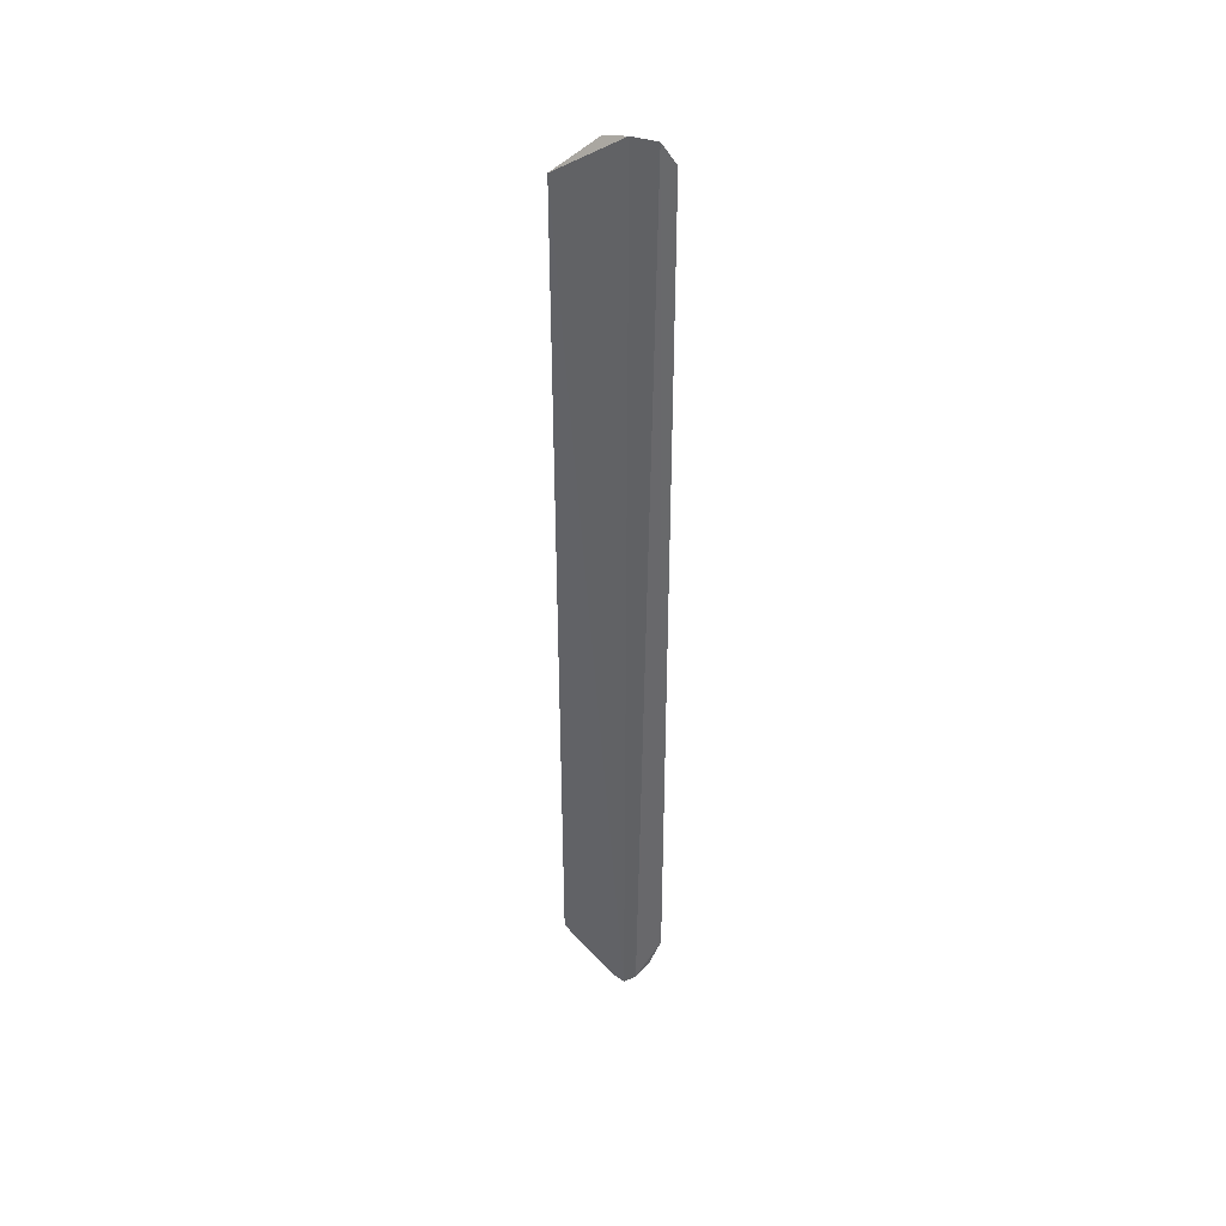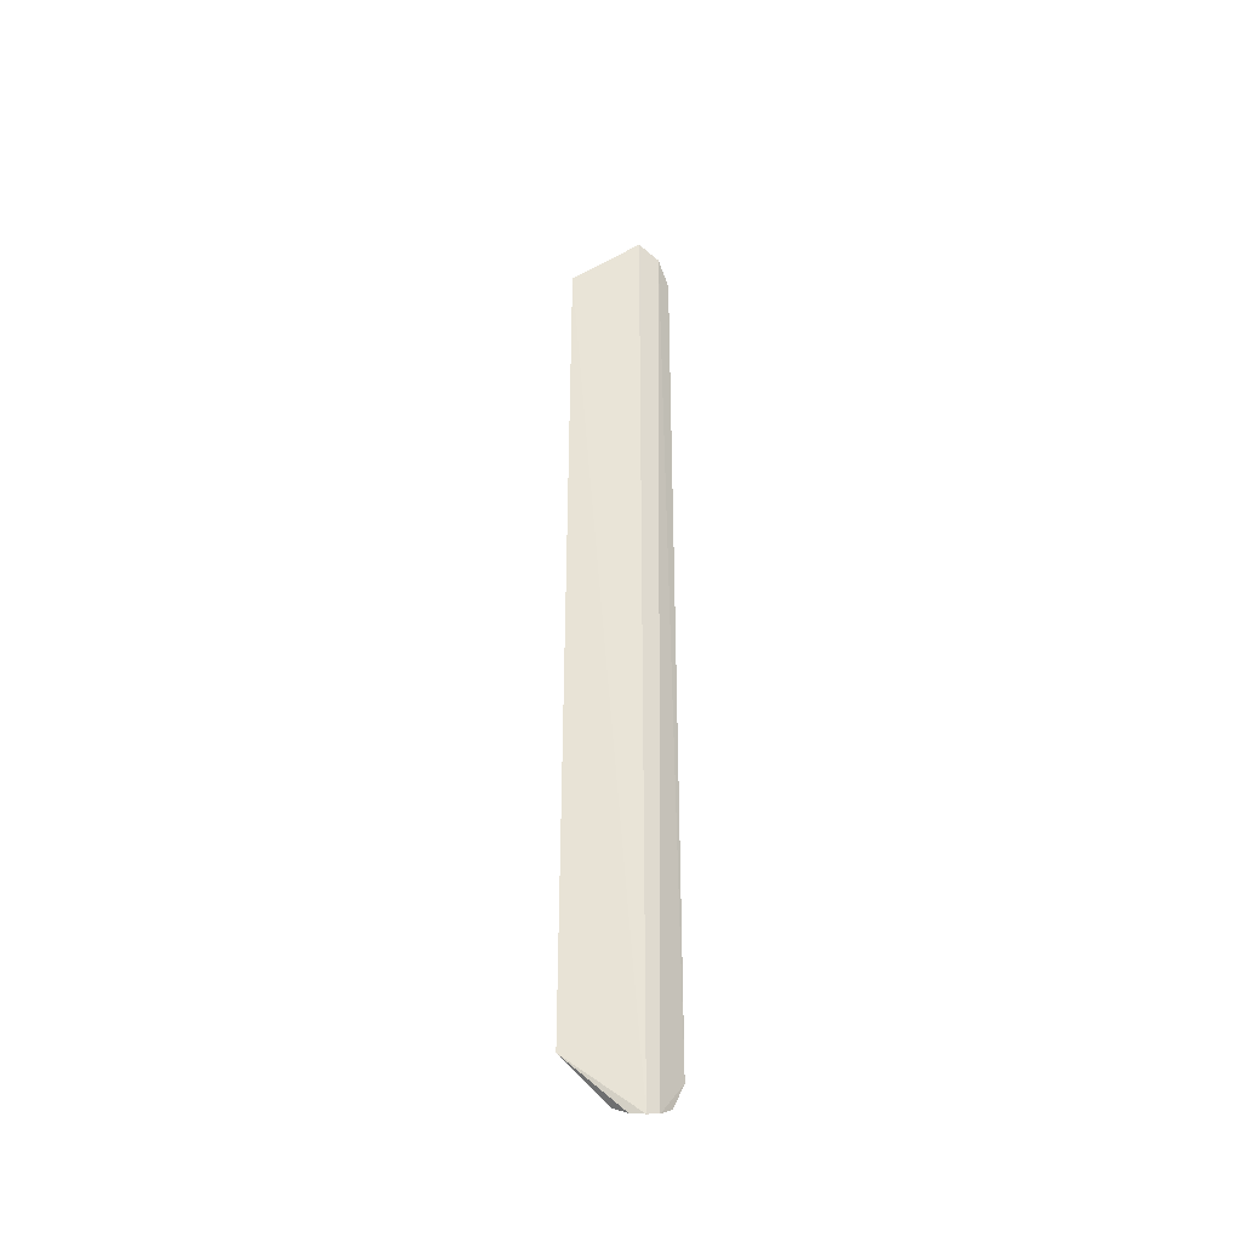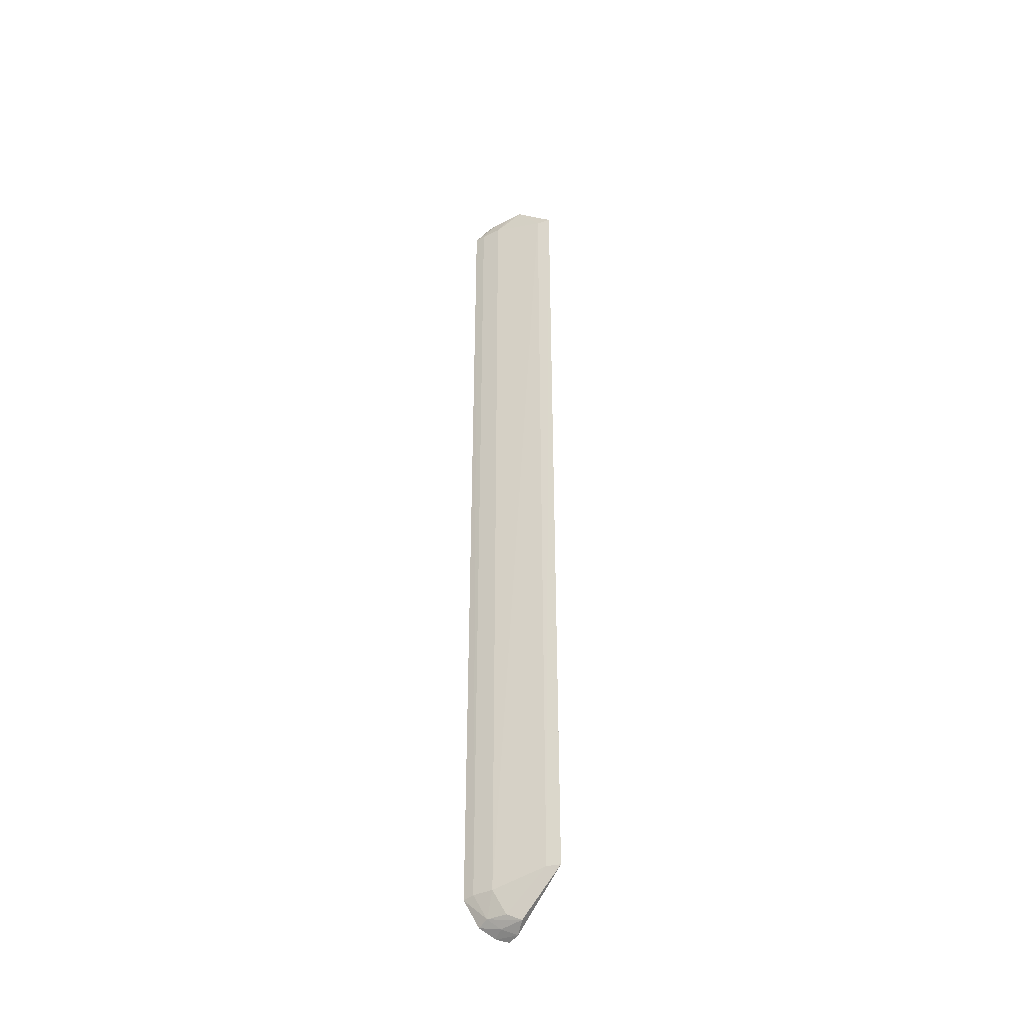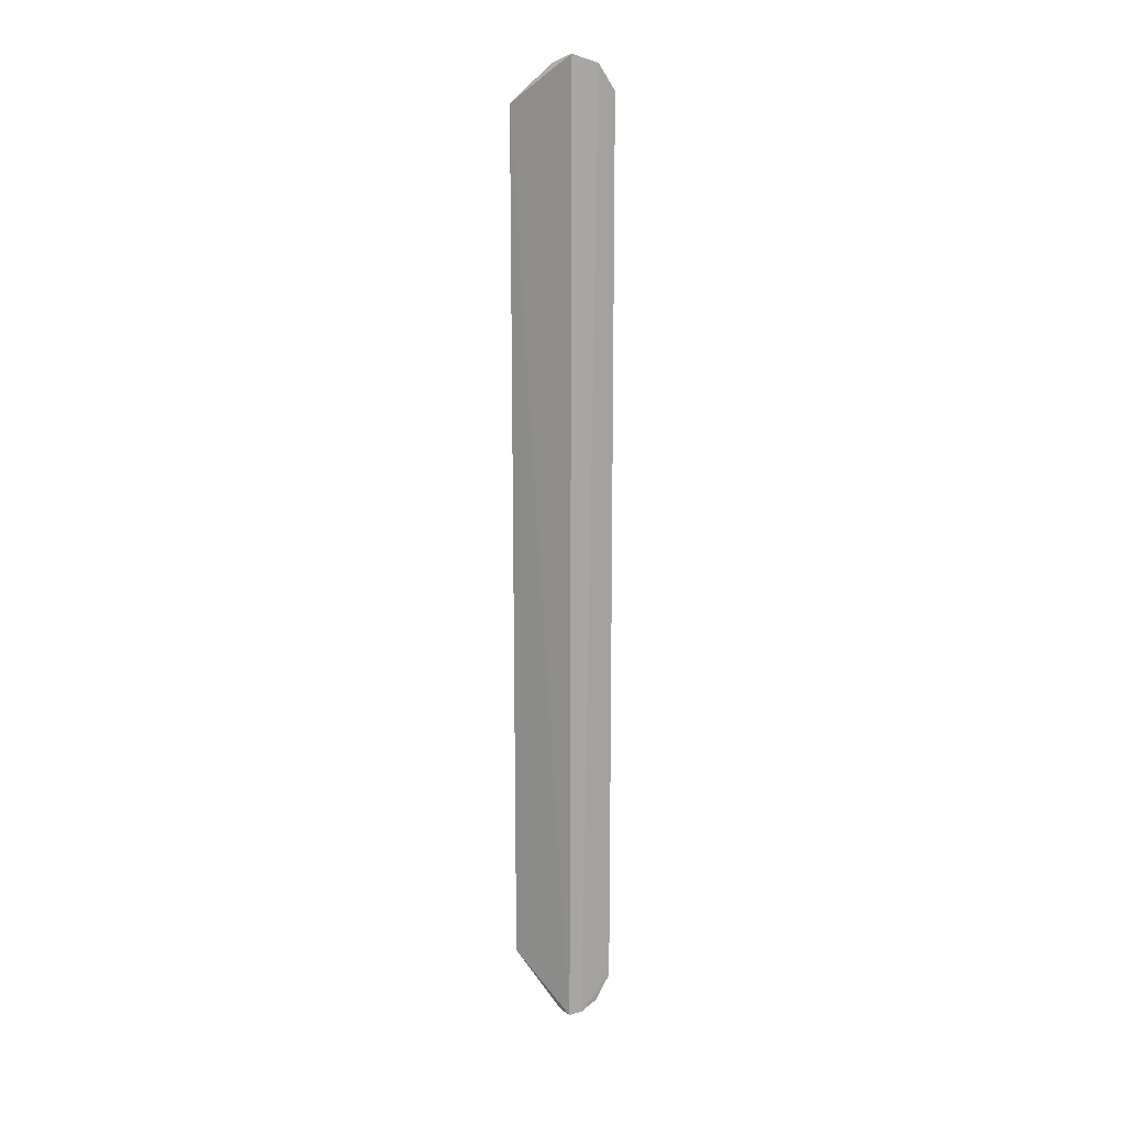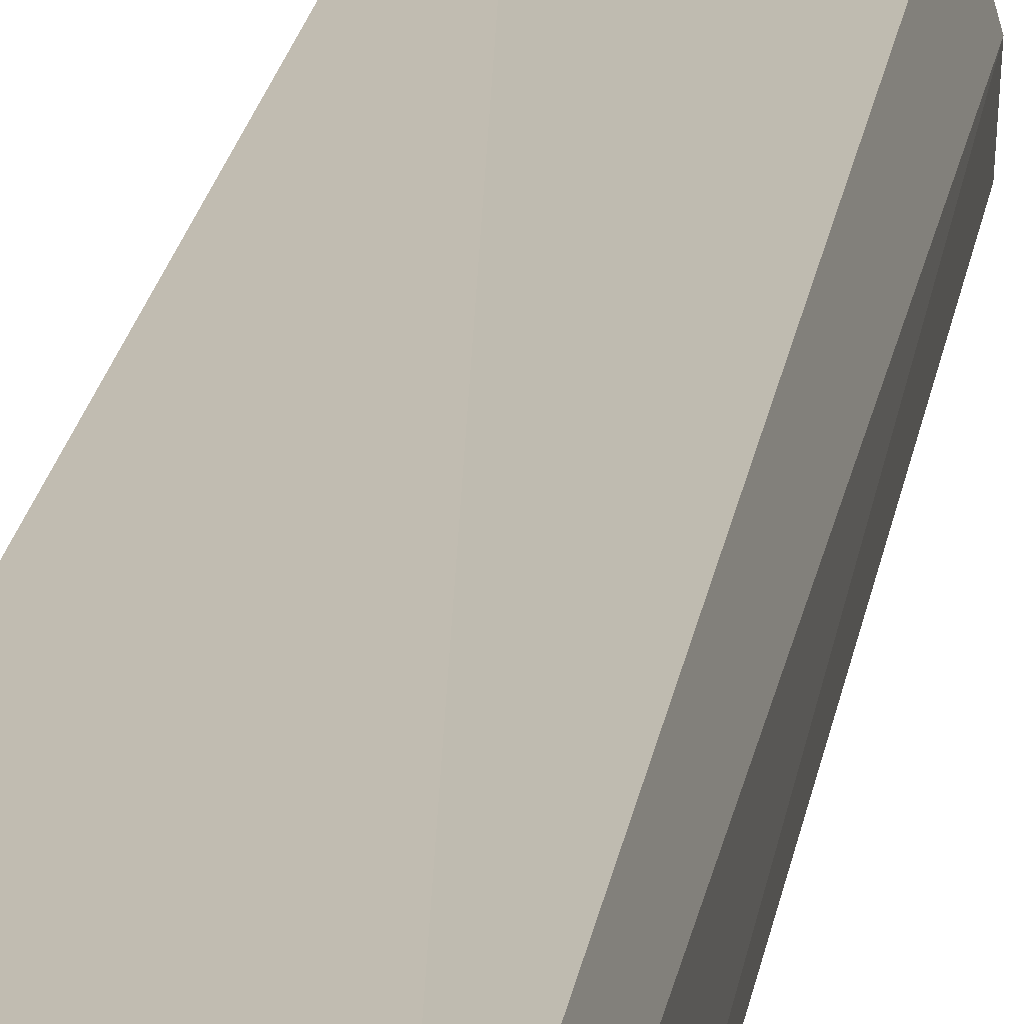
<metadata>
{"format":"obj","ext":"obj","renderer":"f3d","projection":"perspective","resolution":1024,"background":"white","views":[{"elev":40.4,"azim":57.1,"up":"+Y"},{"elev":-39.0,"azim":37.9,"up":"+Y"},{"elev":-38.4,"azim":-102.3,"up":"+Y"},{"elev":16.5,"azim":66.4,"up":"+Y"},{"elev":10.7,"azim":4.4,"up":"+Z"}]}
</metadata>
<code>
v -0.2925 0.1741 0.01176
v -0.2678 -0.1911 -0.007276
v -0.2699 0.1922 -0.003076
v -0.2671 0.1791 -0.01898
v -0.2768 -0.1759 -0.01053
v -0.267 0.1889 -0.01239
v -0.2693 -0.1925 -0.002418
v -0.2764 0.1788 -0.01014
v -0.2674 -0.1766 -0.01942
v -0.2803 -0.1883 -0.0001422
v -0.2896 0.1736 0.006898
v -0.2709 -0.1758 -0.01653
v -0.2715 0.1869 -0.01061
v -0.2742 -0.1916 -0.0003725
v -0.2678 -0.1872 -0.01361
v -0.2926 -0.171 0.01163
v -0.2801 0.1888 4.822e-05
v -0.2705 0.1787 -0.01608
v -0.2728 -0.1893 -0.006403
v -0.2722 -0.1856 -0.01147
v -0.2779 -0.1855 -0.005508
v -0.2897 -0.1708 0.006814
v -0.2772 0.1873 -0.004367
f 6 3 2
f 7 2 3
f 7 3 1
f 9 6 2
f 9 4 6
f 11 8 5
f 12 5 8
f 12 4 9
f 13 6 4
f 14 2 7
f 15 9 2
f 16 10 14
f 16 14 7
f 16 7 1
f 17 11 1
f 17 8 11
f 17 1 3
f 17 3 6
f 17 6 13
f 18 12 8
f 18 4 12
f 18 13 4
f 18 8 13
f 19 14 10
f 19 2 14
f 19 15 2
f 20 12 9
f 20 9 15
f 20 5 12
f 20 19 10
f 20 15 19
f 21 10 16
f 21 20 10
f 21 5 20
f 22 11 5
f 22 21 16
f 22 5 21
f 22 16 1
f 22 1 11
f 23 17 13
f 23 13 8
f 23 8 17

</code>
